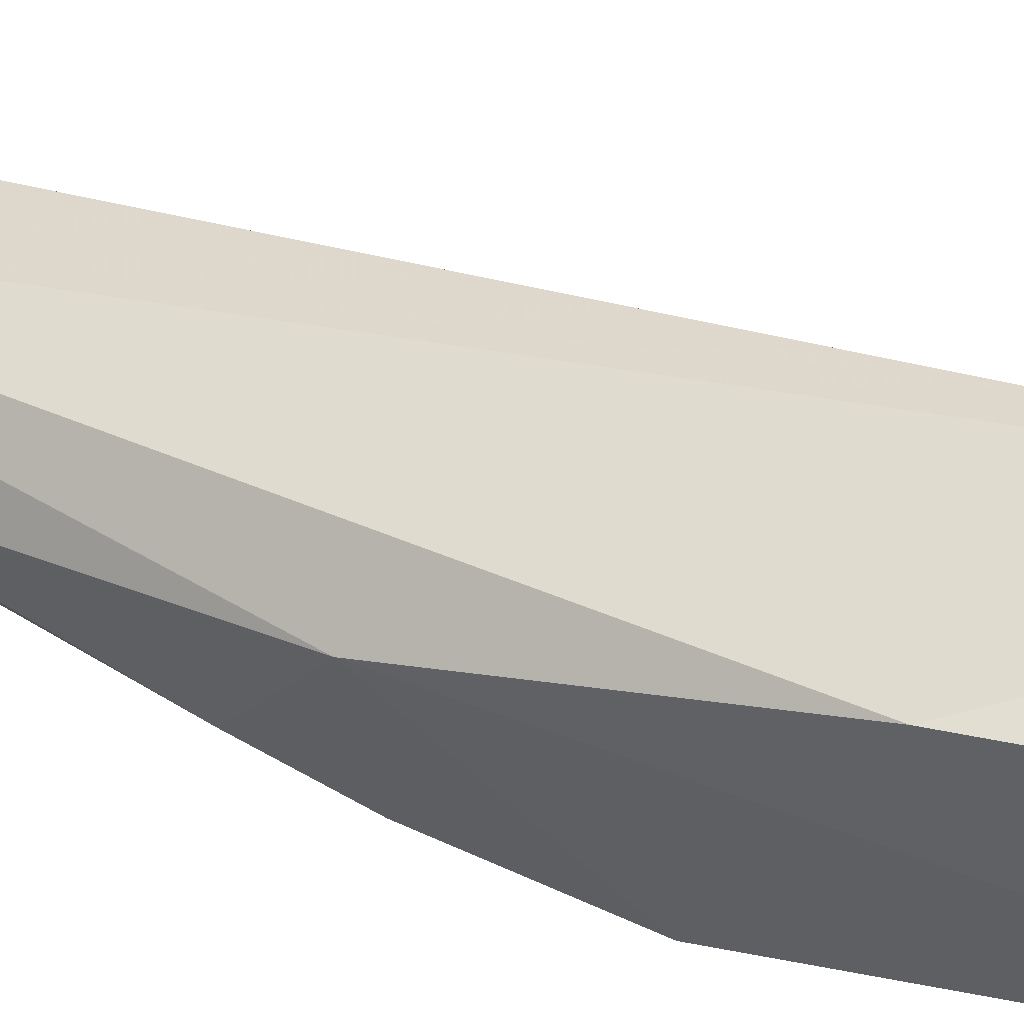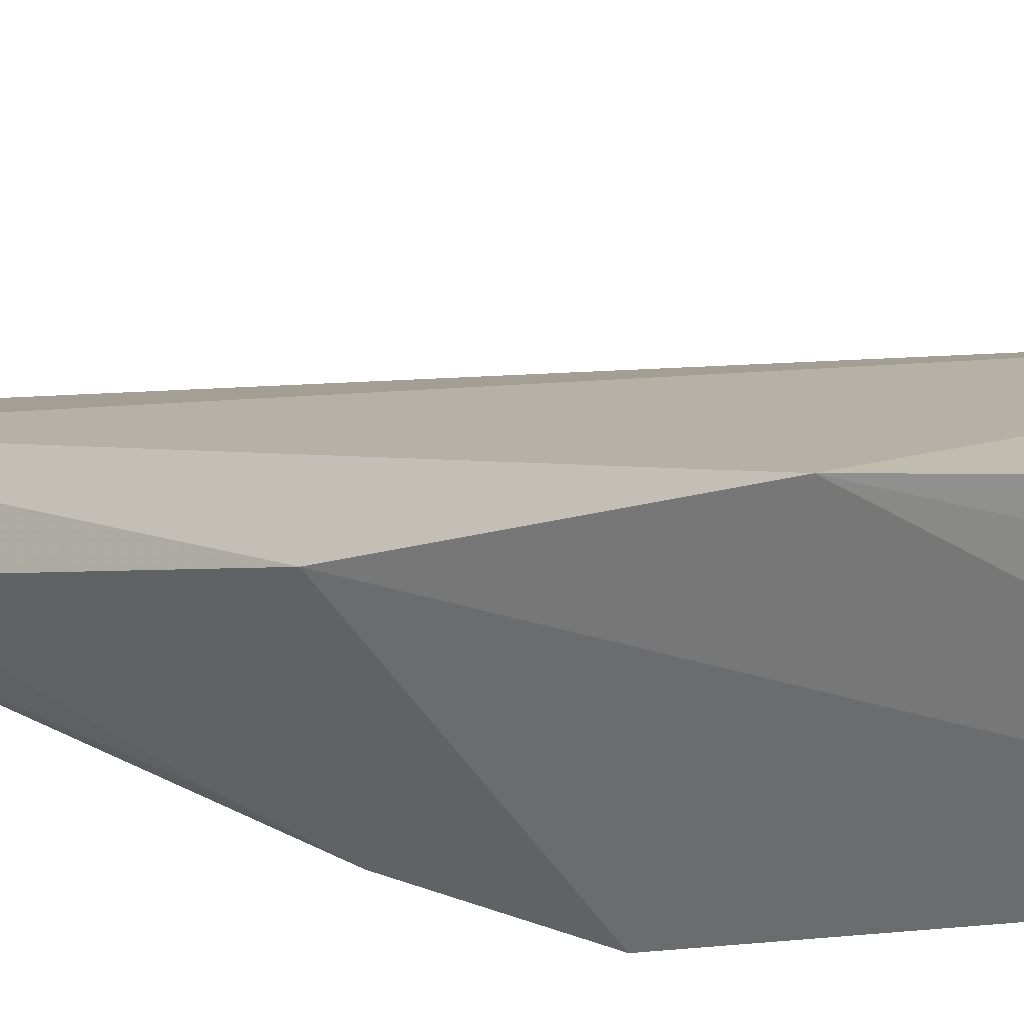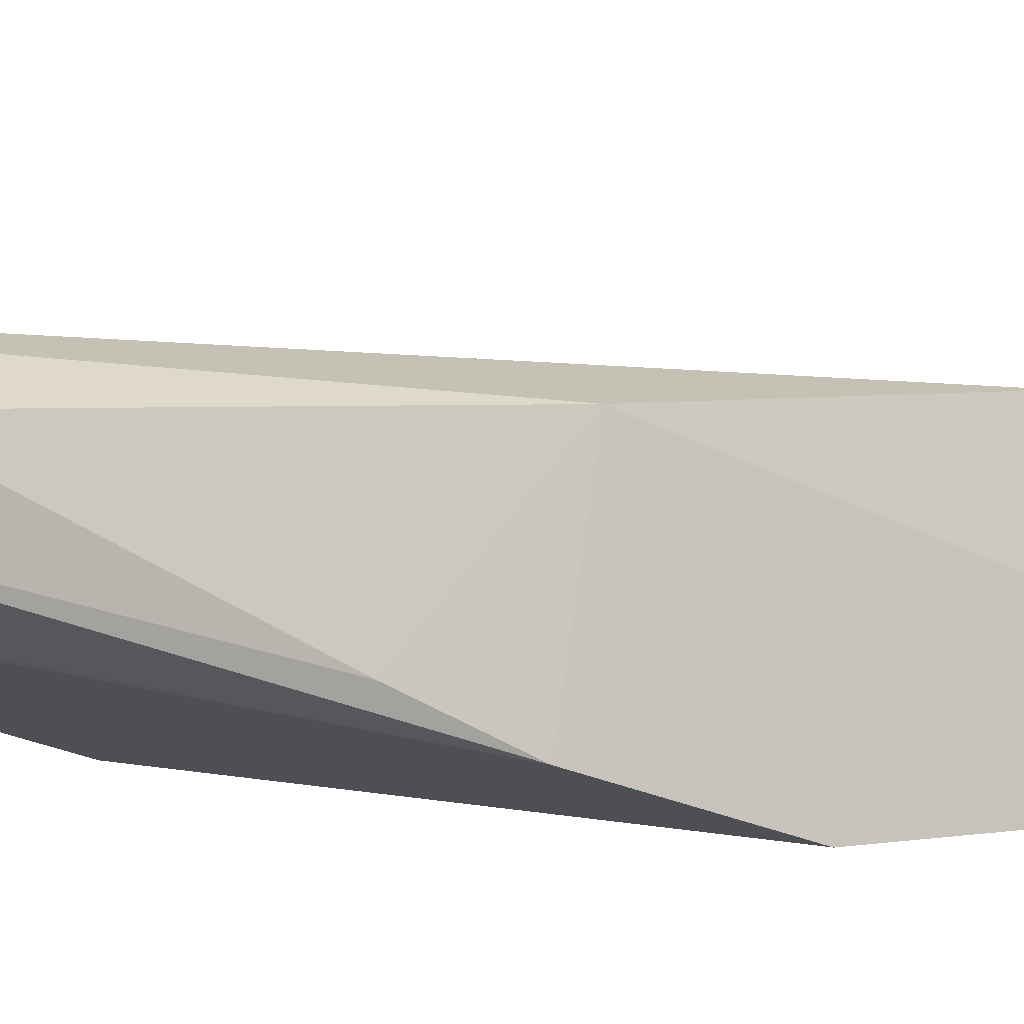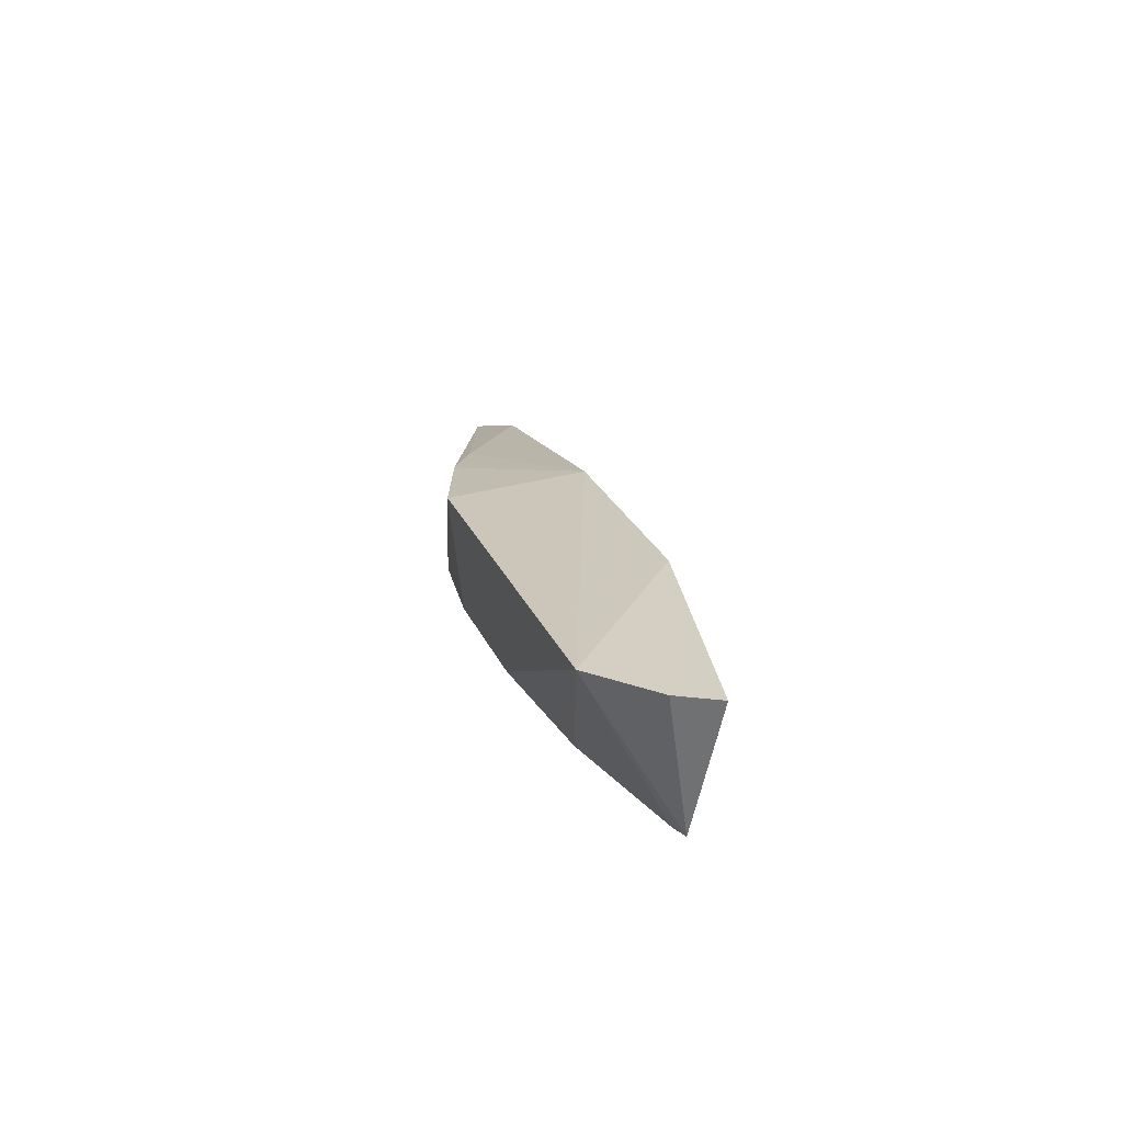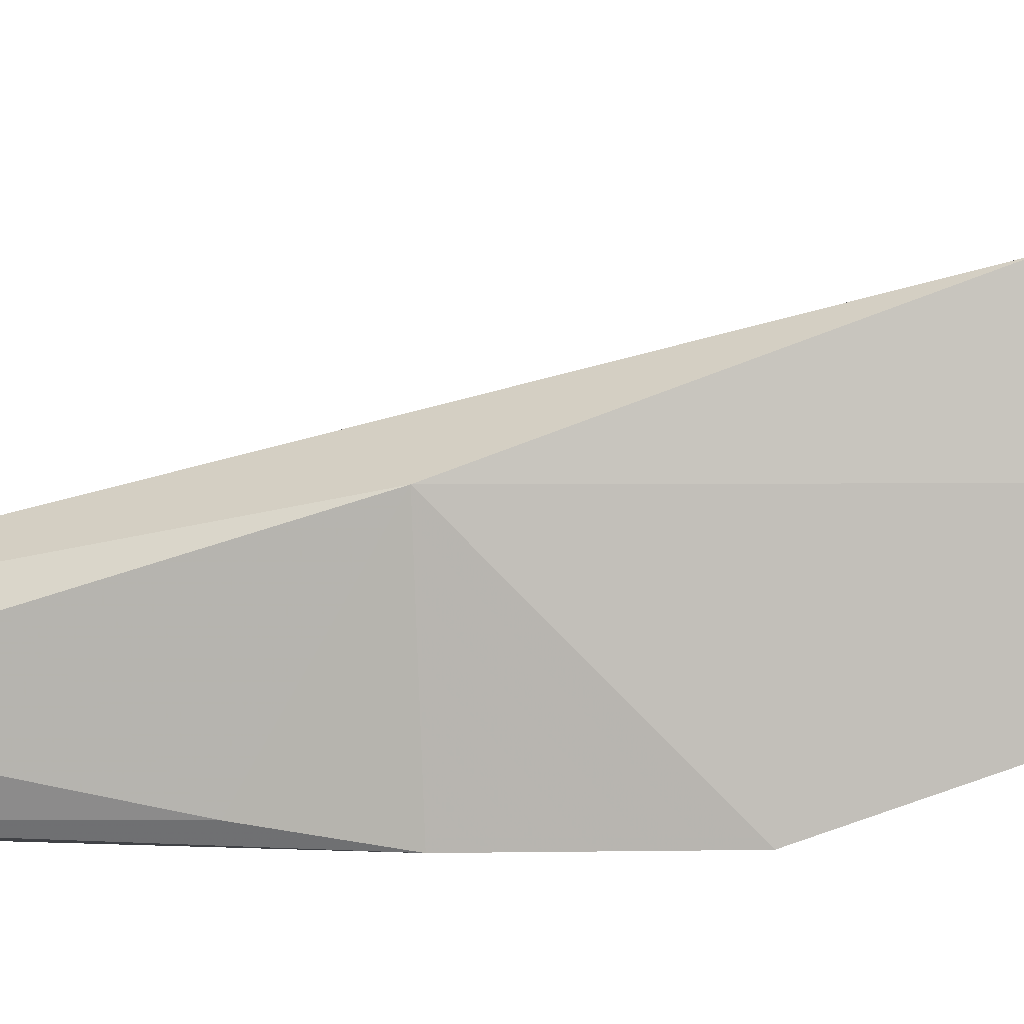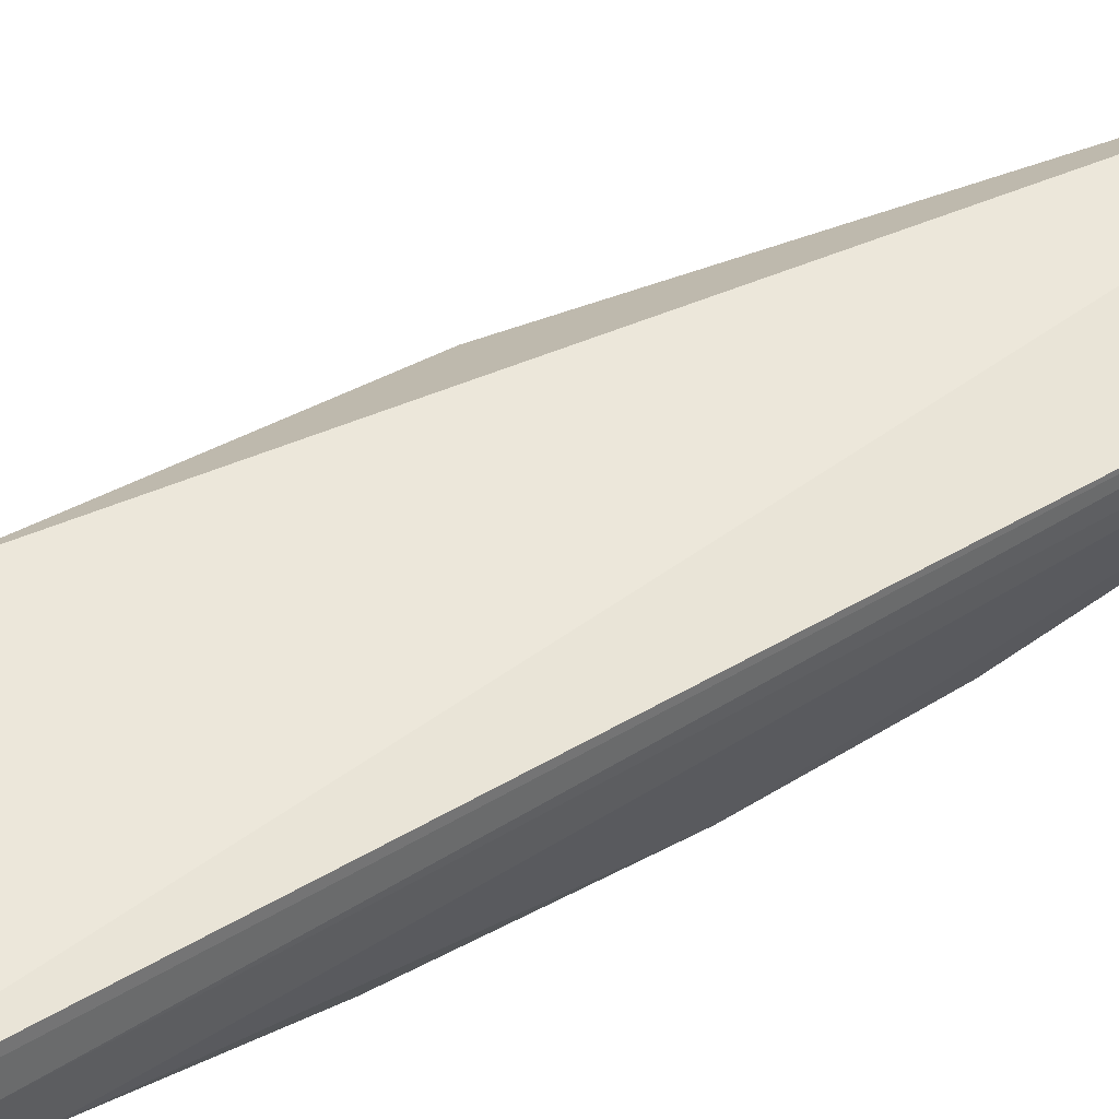
<metadata>
{"format":"obj","ext":"obj","renderer":"f3d","projection":"perspective","resolution":1024,"background":"white","views":[{"elev":47.4,"azim":-62.2,"up":"+Z"},{"elev":18.2,"azim":-51.2,"up":"+Z"},{"elev":-27.3,"azim":-125.5,"up":"+Z"},{"elev":-73.2,"azim":-106.6,"up":"+Y"},{"elev":-8.1,"azim":-83.0,"up":"+Z"},{"elev":59.7,"azim":53.0,"up":"+Z"}]}
</metadata>
<code>
v -0.4181 1.241 0.7709
v -0.418 1.242 0.7706
v -0.4177 1.268 0.7649
v -0.4202 1.268 0.764
v -0.4221 1.24 0.7669
v -0.4229 1.248 0.7693
v -0.418 1.254 0.7647
v -0.4202 1.268 0.7652
v -0.4221 1.24 0.7706
v -0.4221 1.255 0.7632
v -0.4178 1.246 0.7682
v -0.418 1.267 0.7639
v -0.4221 1.24 0.7691
v -0.4231 1.255 0.767
v -0.4221 1.251 0.7632
v -0.4176 1.268 0.7643
v -0.418 1.25 0.7661
v -0.4209 1.266 0.7638
v -0.4221 1.24 0.7669
v -0.418 1.258 0.7639
v -0.4178 1.245 0.7694
v -0.418 1.268 0.764
v -0.418 1.247 0.7676
v -0.422 1.263 0.7648
v -0.422 1.257 0.7636
f 1 2 3
f 8 6 1
f 8 1 3
f 8 3 4
f 9 1 6
f 11 2 5
f 13 9 6
f 13 1 9
f 14 5 6
f 14 6 8
f 15 7 5
f 15 14 10
f 15 5 14
f 16 11 7
f 17 5 7
f 17 7 11
f 19 1 13
f 19 5 2
f 19 2 1
f 19 13 6
f 19 6 5
f 20 7 15
f 20 16 7
f 20 12 16
f 20 15 10
f 20 10 12
f 21 16 3
f 21 3 2
f 21 2 11
f 21 11 16
f 22 16 12
f 22 4 3
f 22 3 16
f 22 18 4
f 22 12 10
f 22 10 18
f 23 17 11
f 23 11 5
f 23 5 17
f 24 14 8
f 24 8 4
f 24 4 18
f 25 24 18
f 25 18 10
f 25 10 14
f 25 14 24

</code>
